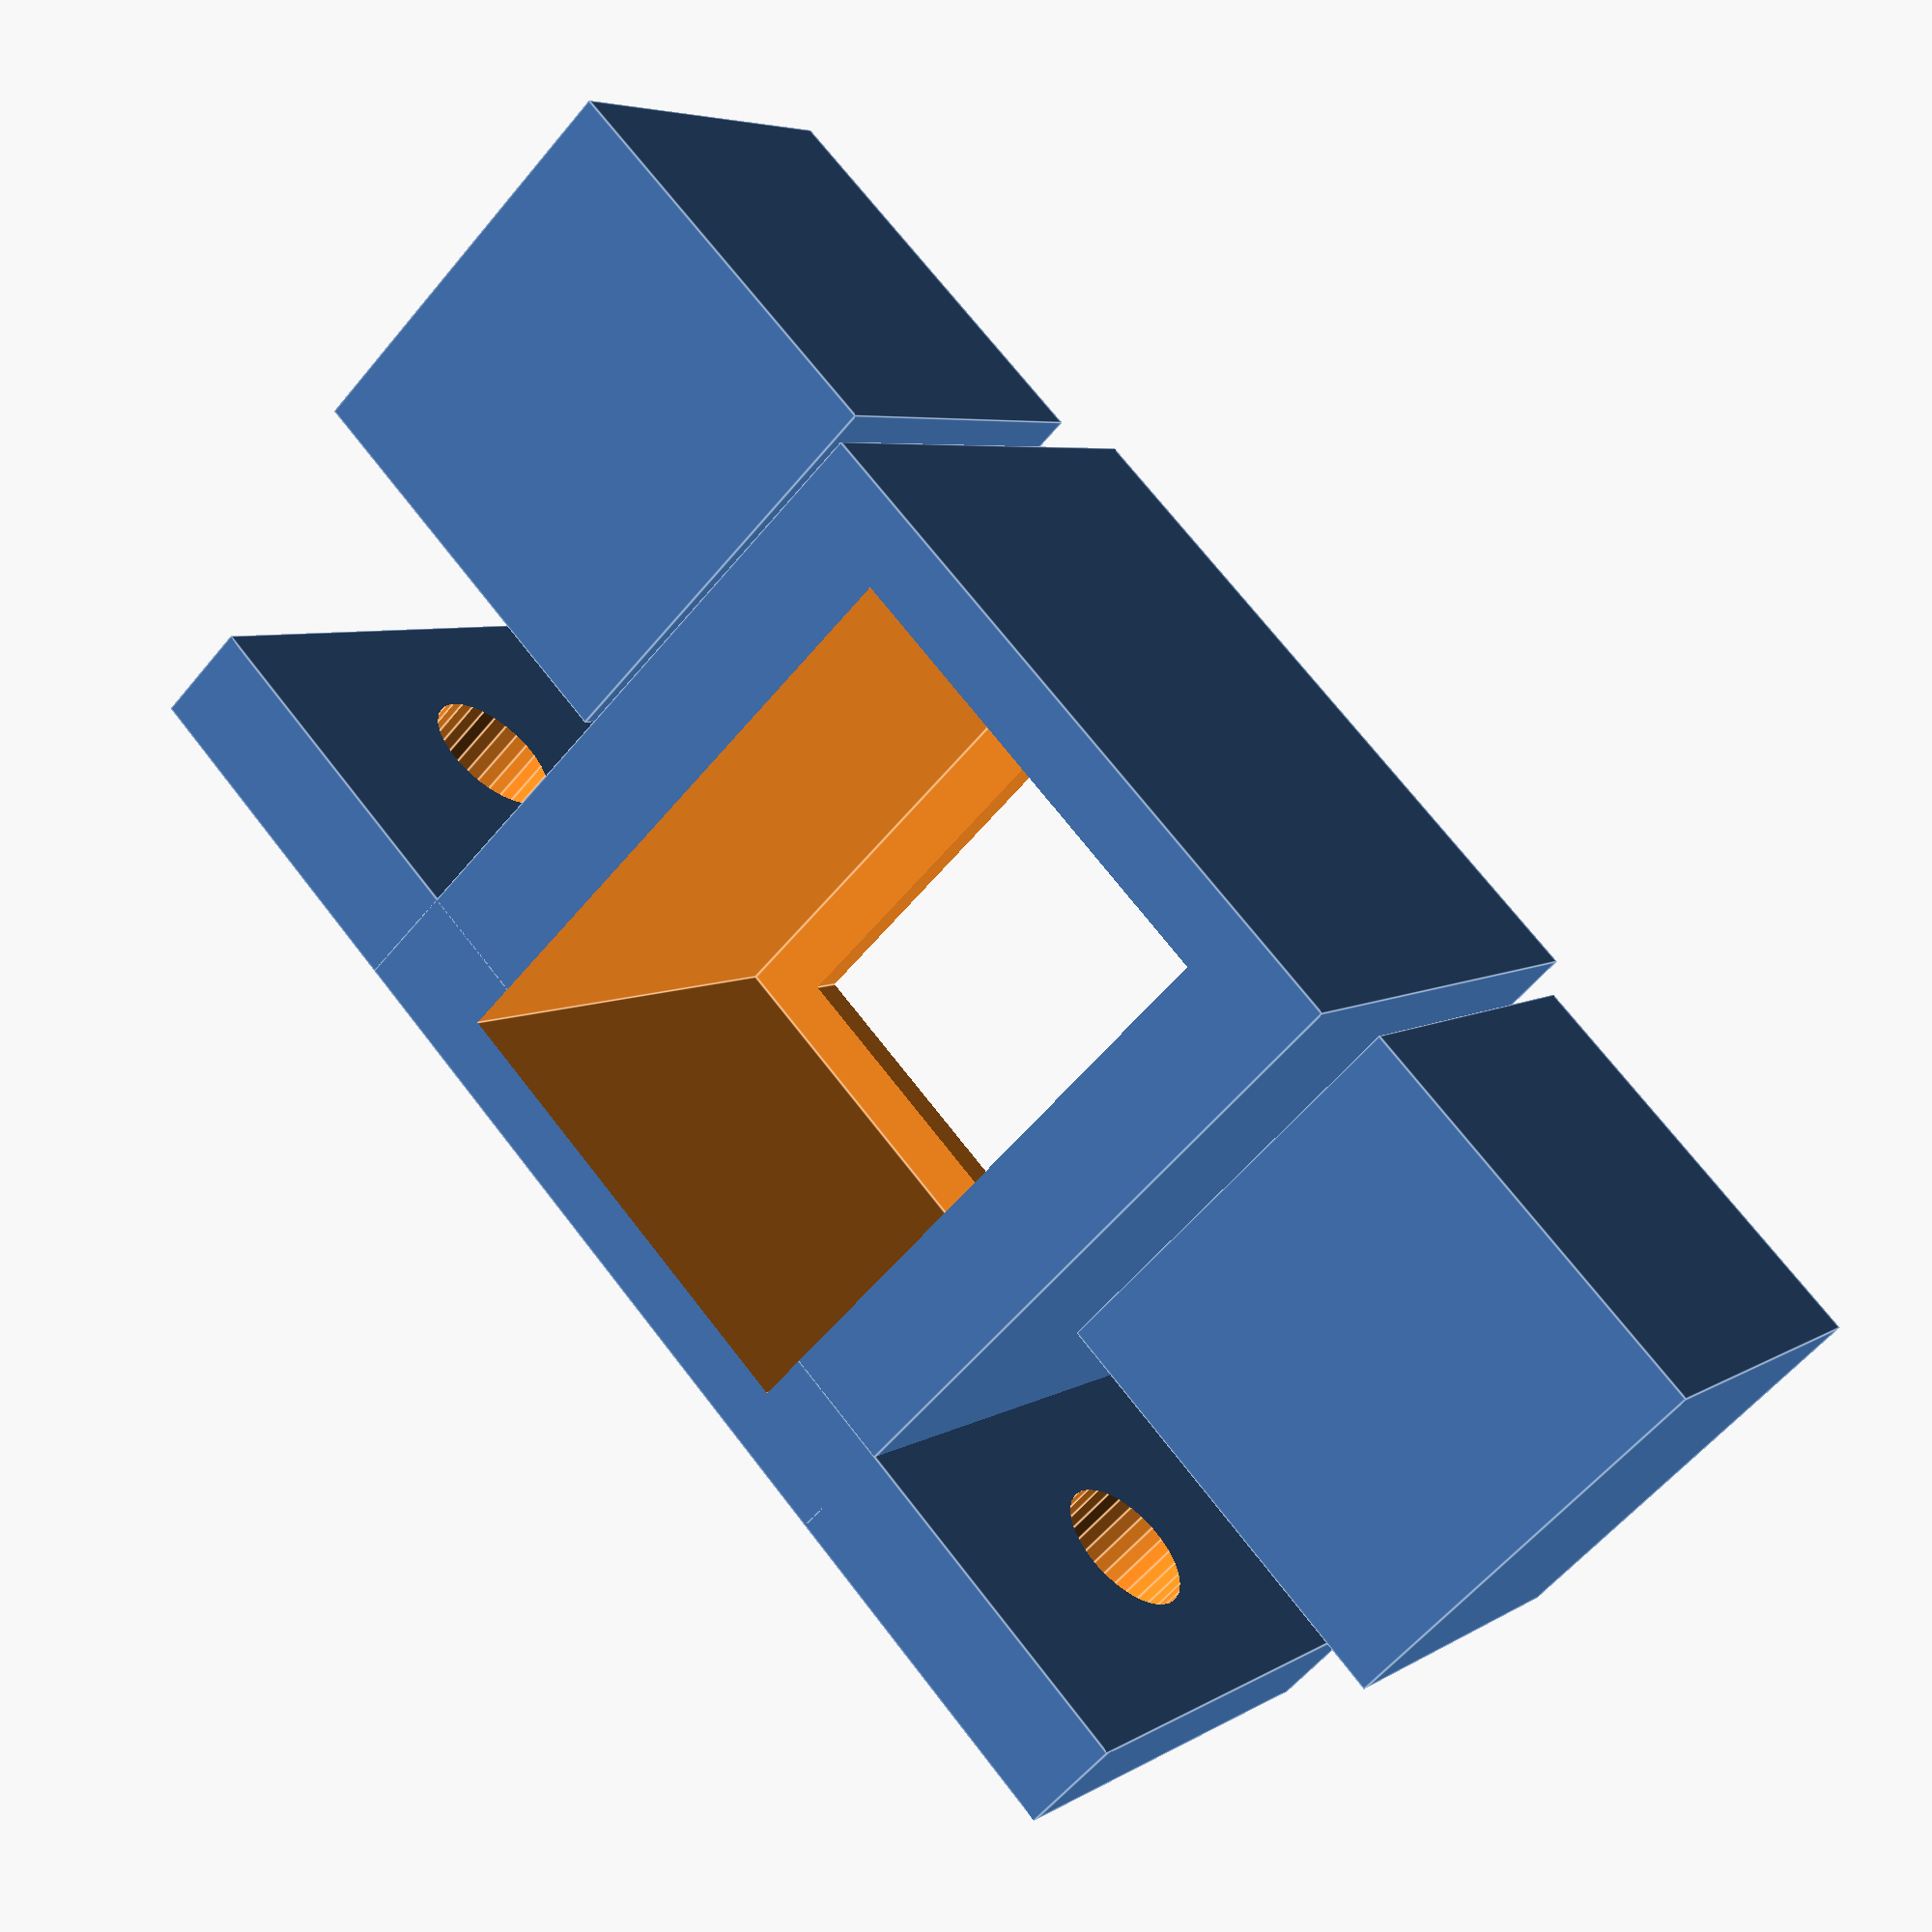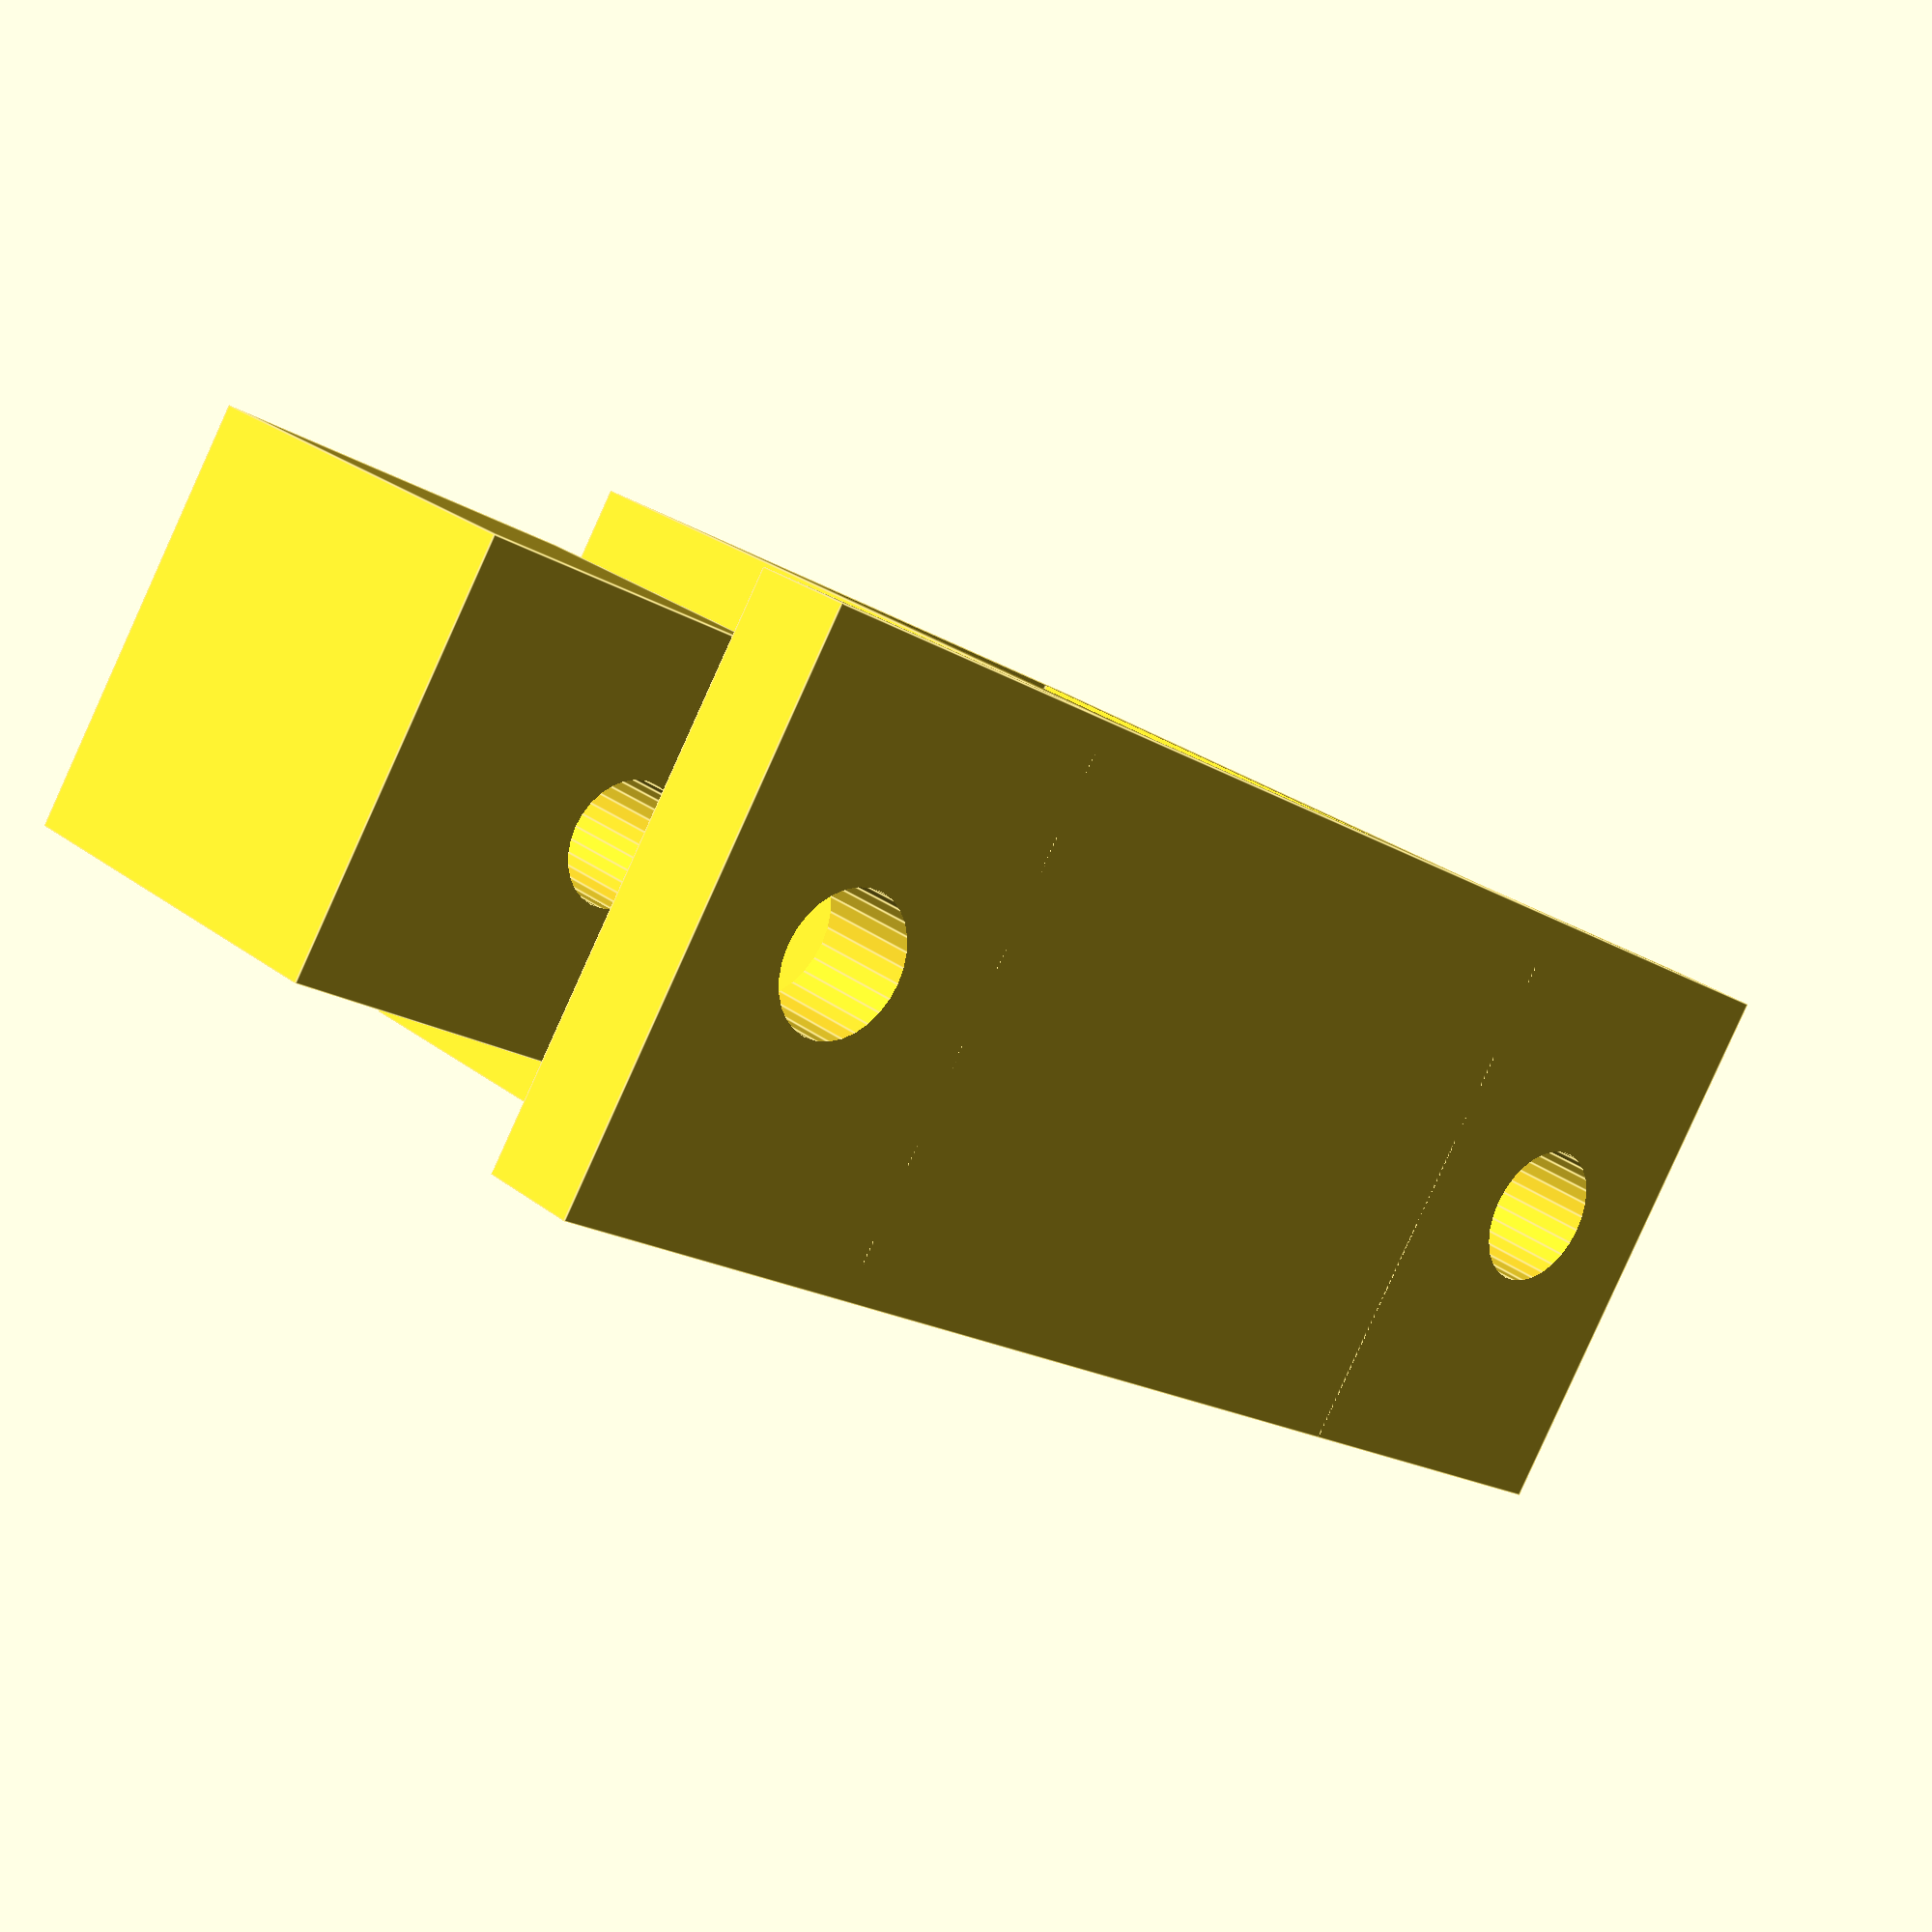
<openscad>
// this is a mount for a Sony quarter inch tape head.
// specifically, for Sony p/n PP30-4202A
// it is a "four track" head with only track 1 and 3 populated (top and 2nd from bottom)

// with the mounting holes on the table, and the side that the tape touches facing you:
// width: 13.32mm
// height: 17.40mm
// depth: 18.97mm
// mounting screws are centered left-to-right, 11.03mm apart front-to-back
// the front mounting screw is centered about 3.5mm back from the tape contact surface

// The most important dimension when using a tapehead is it's vertical height, so that
// the tracks on the head properly align with the tracks on the tape in the transport.
// The second most important dimension is the azimuth alignment. On R2R you can generally
// assume the tape is transported perfectly level due to the tape being bidirectional.
//


module tapehead_bb() {
    translate([-13.32/2, 0,0])
        cube([13.32, 18.97, 17.40]); // bounding box of tapehead
}

module frame() {
    width = 20;
    // how far 'back' the frame starts from the very front of the tapehead bounding box. 
    // Remember, the tape surface is set back itself and needs clearance for the tape to
    // move across it with some slight deflection.
    setback = 4;
    // How far the tape head is lifted above the surface this mount is resting on.
    // Ideally, mechanically adjustable...
    lift = 2;
    translate([-width/2,setback,-lift])
        cube([width, 16, 21]);

    // mounting ears at the top of the frame
    $fs = 0.2;
    difference() {
        union() {
            translate([-20, setback, -lift+21-3])
                cube([40, 16, 3]); // ears
            translate([11, 6, -lift])
                cube([12,12,12]);
            translate([-23, 6, -lift])
                cube([12,12,12]);
        }
        translate([15,12,15])
            cylinder(13, d=4); // pass through for positioning screw
        translate([-15,12,15])
            cylinder(13, d=4); // pass through for positioning screw
        translate([15,12,-1])
            cylinder(13, d=3.5); // tapped hole for positioning screw
        translate([-15,12,-1])
            cylinder(13, d=3.5); // tapped hole for positioning screw
    }
}

module wiring_access() {
    translate([-5,10,2])
        cube([10,15,14]);
}

difference() {
    frame();
    tapehead_bb();
    wiring_access();
}




</openscad>
<views>
elev=238.4 azim=142.1 roll=39.2 proj=p view=edges
elev=333.6 azim=32.5 roll=320.1 proj=p view=edges
</views>
